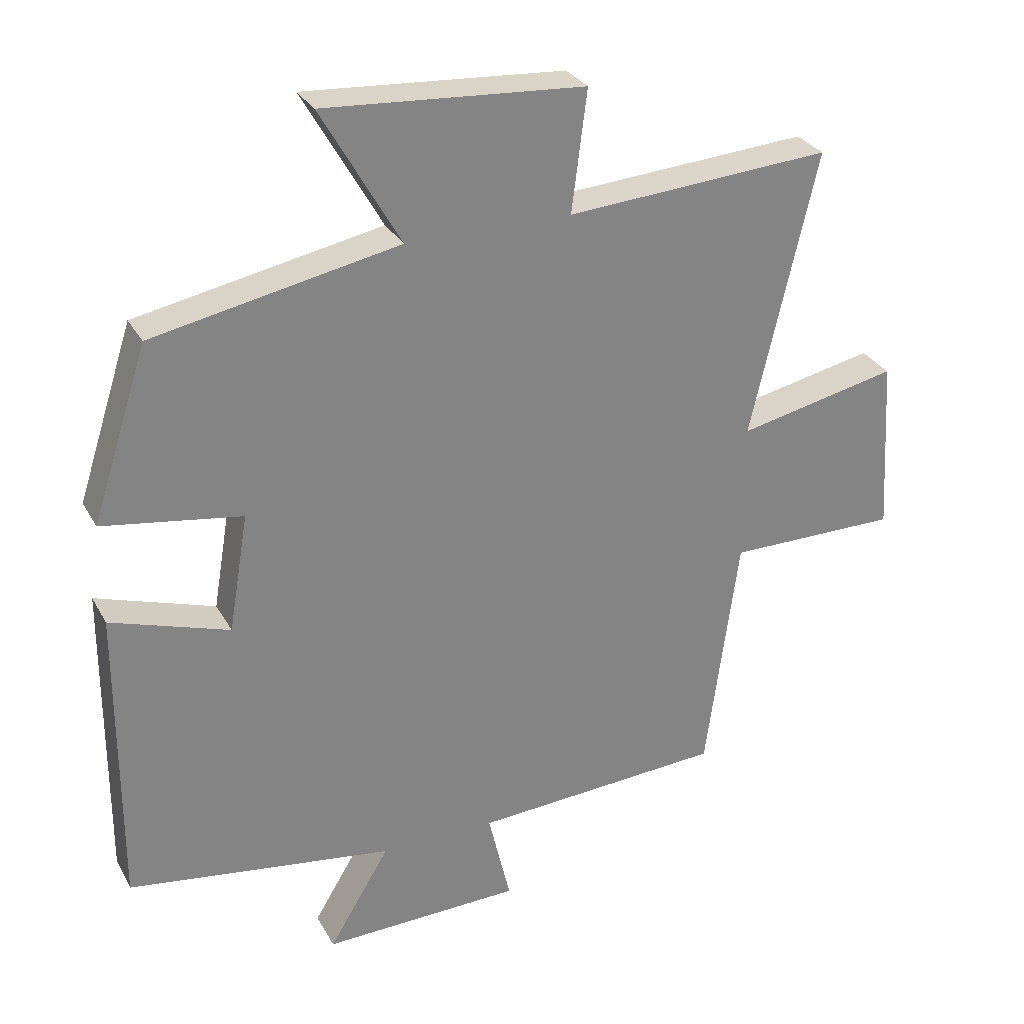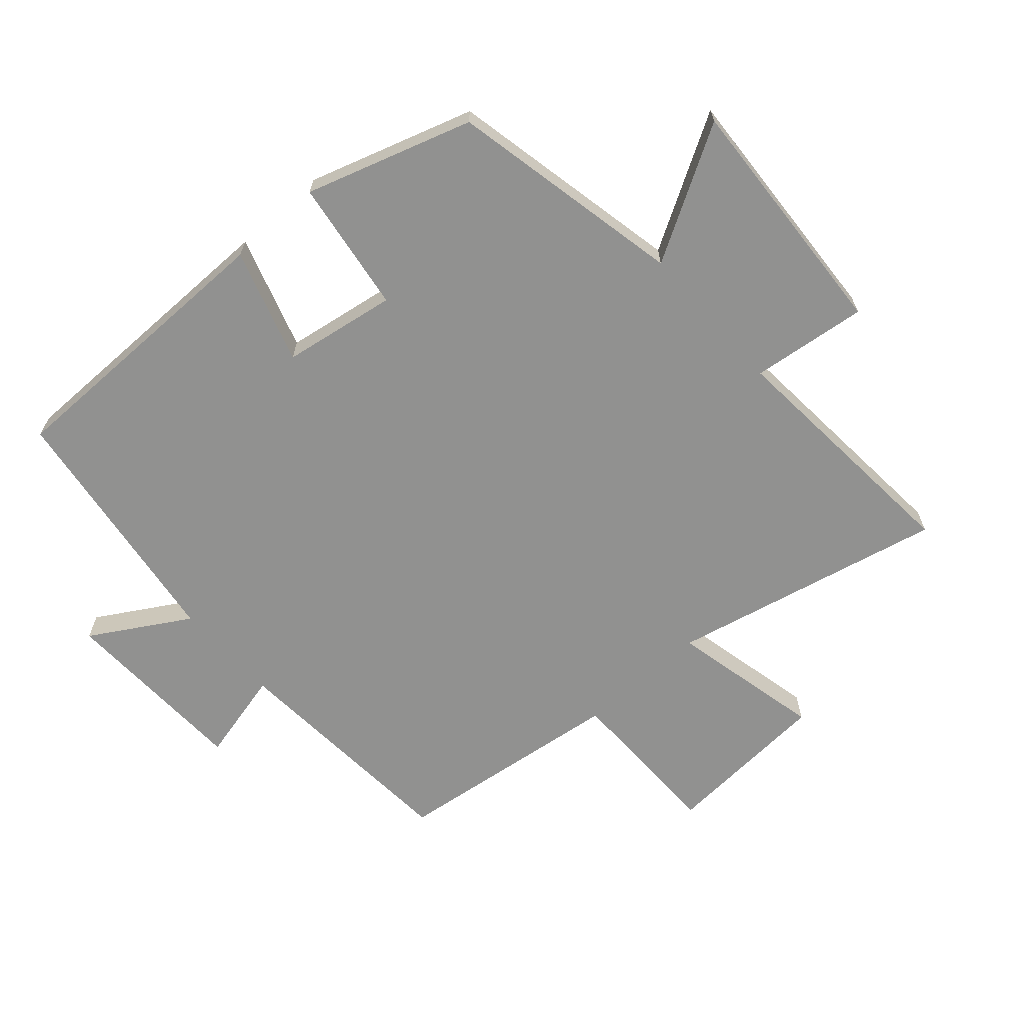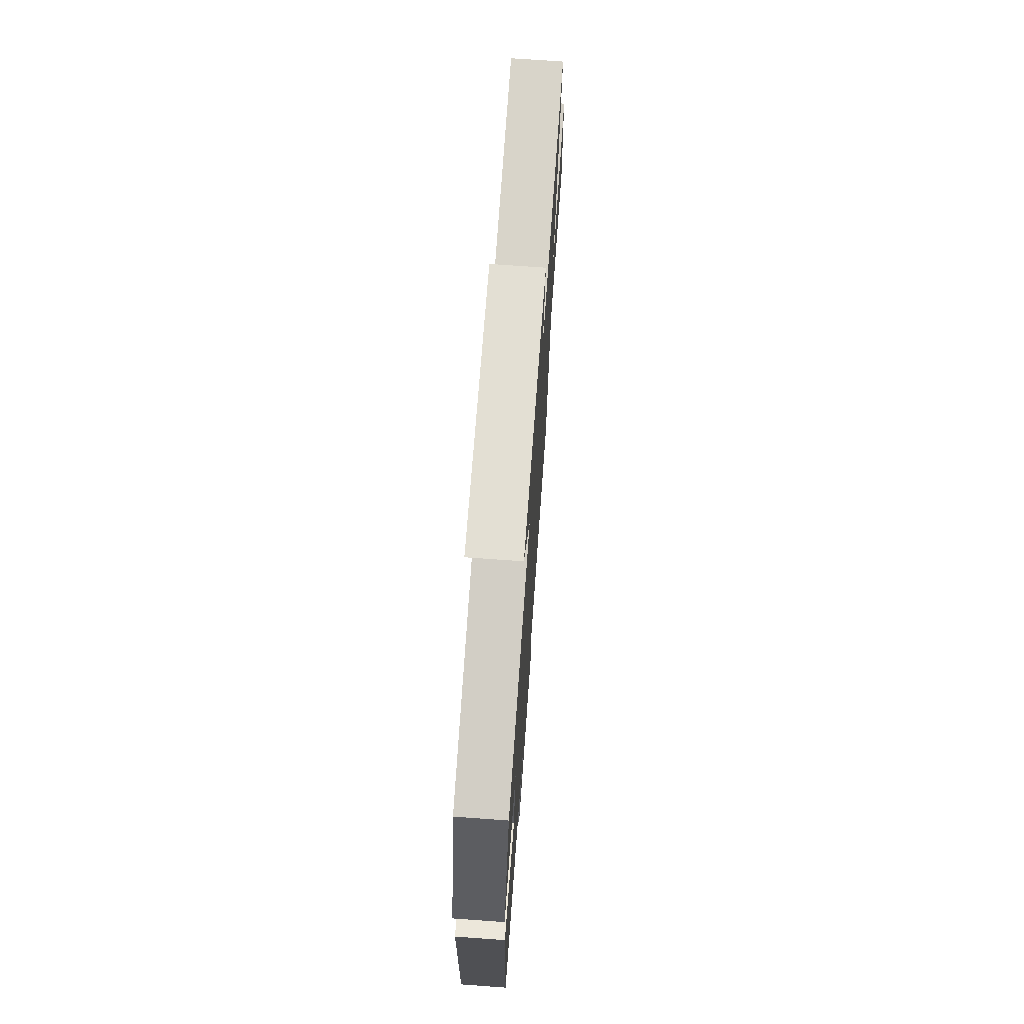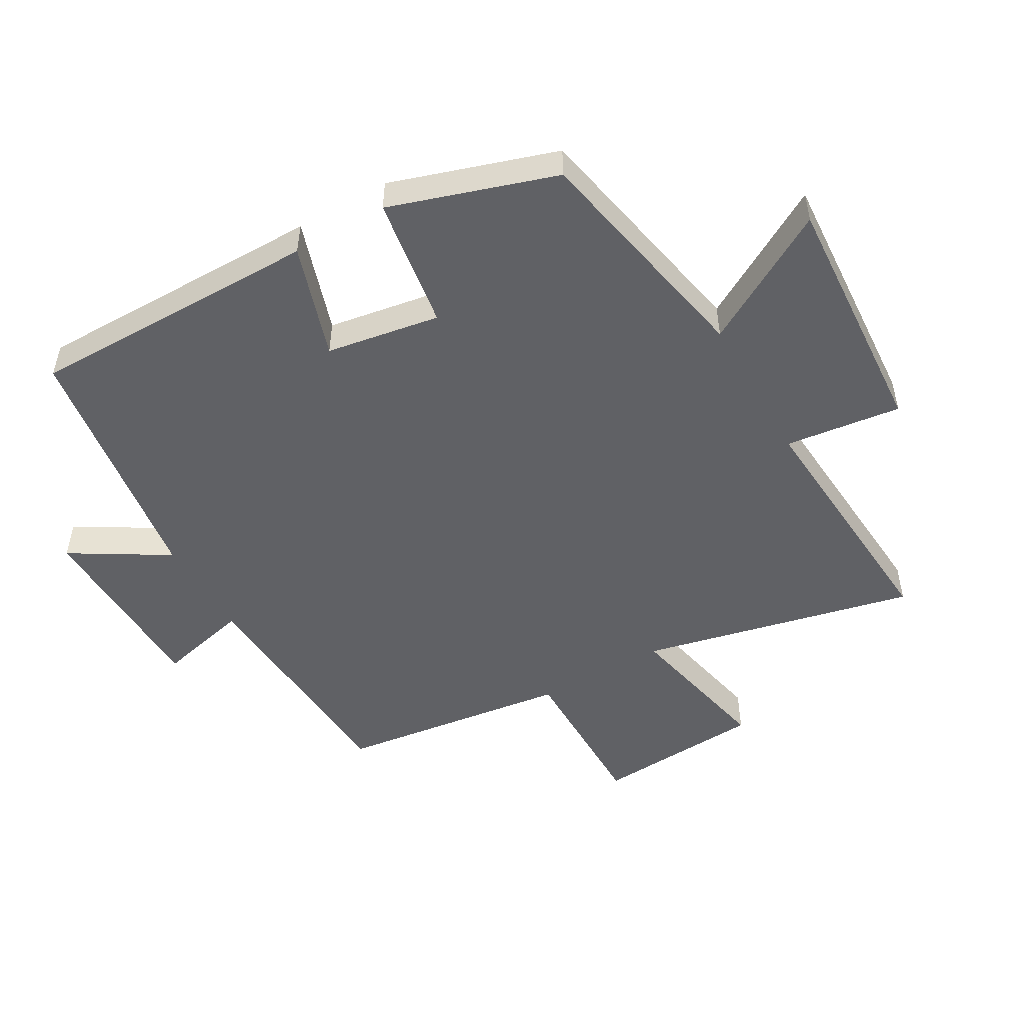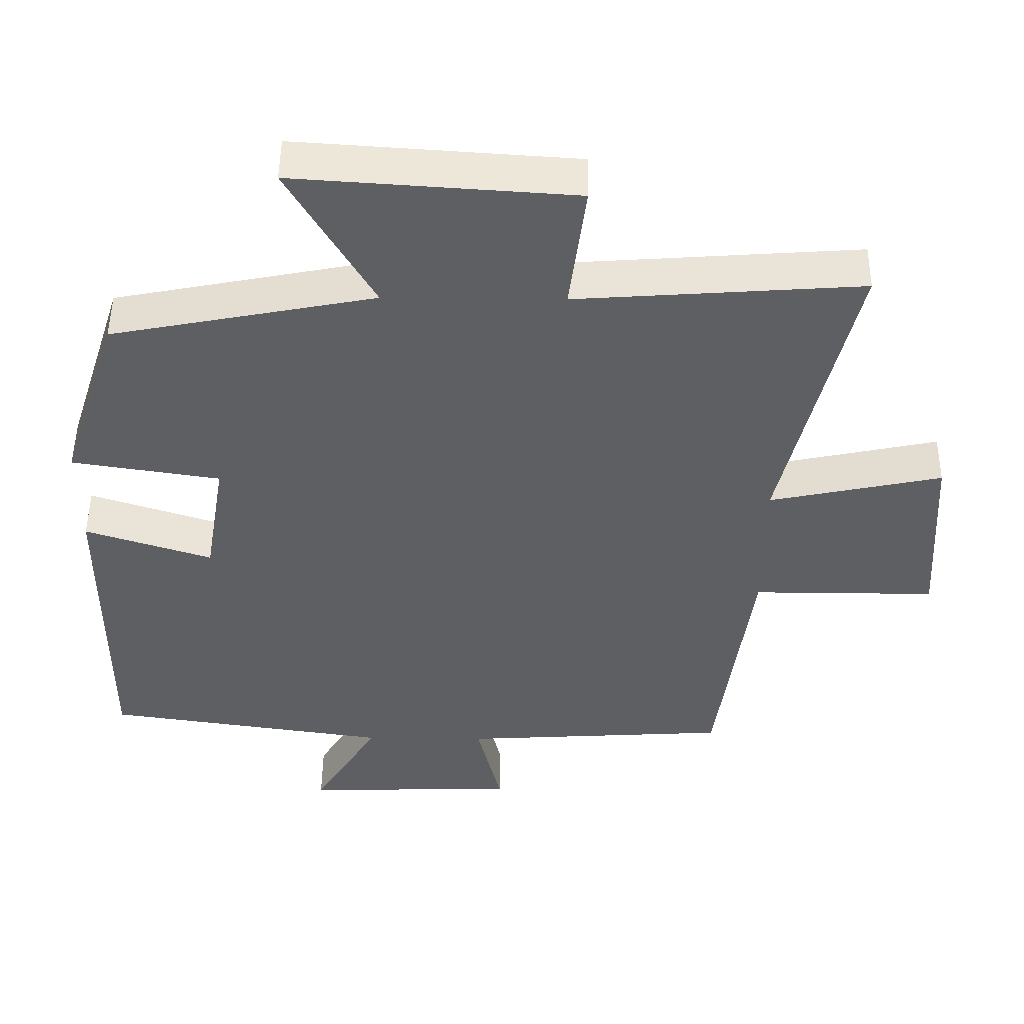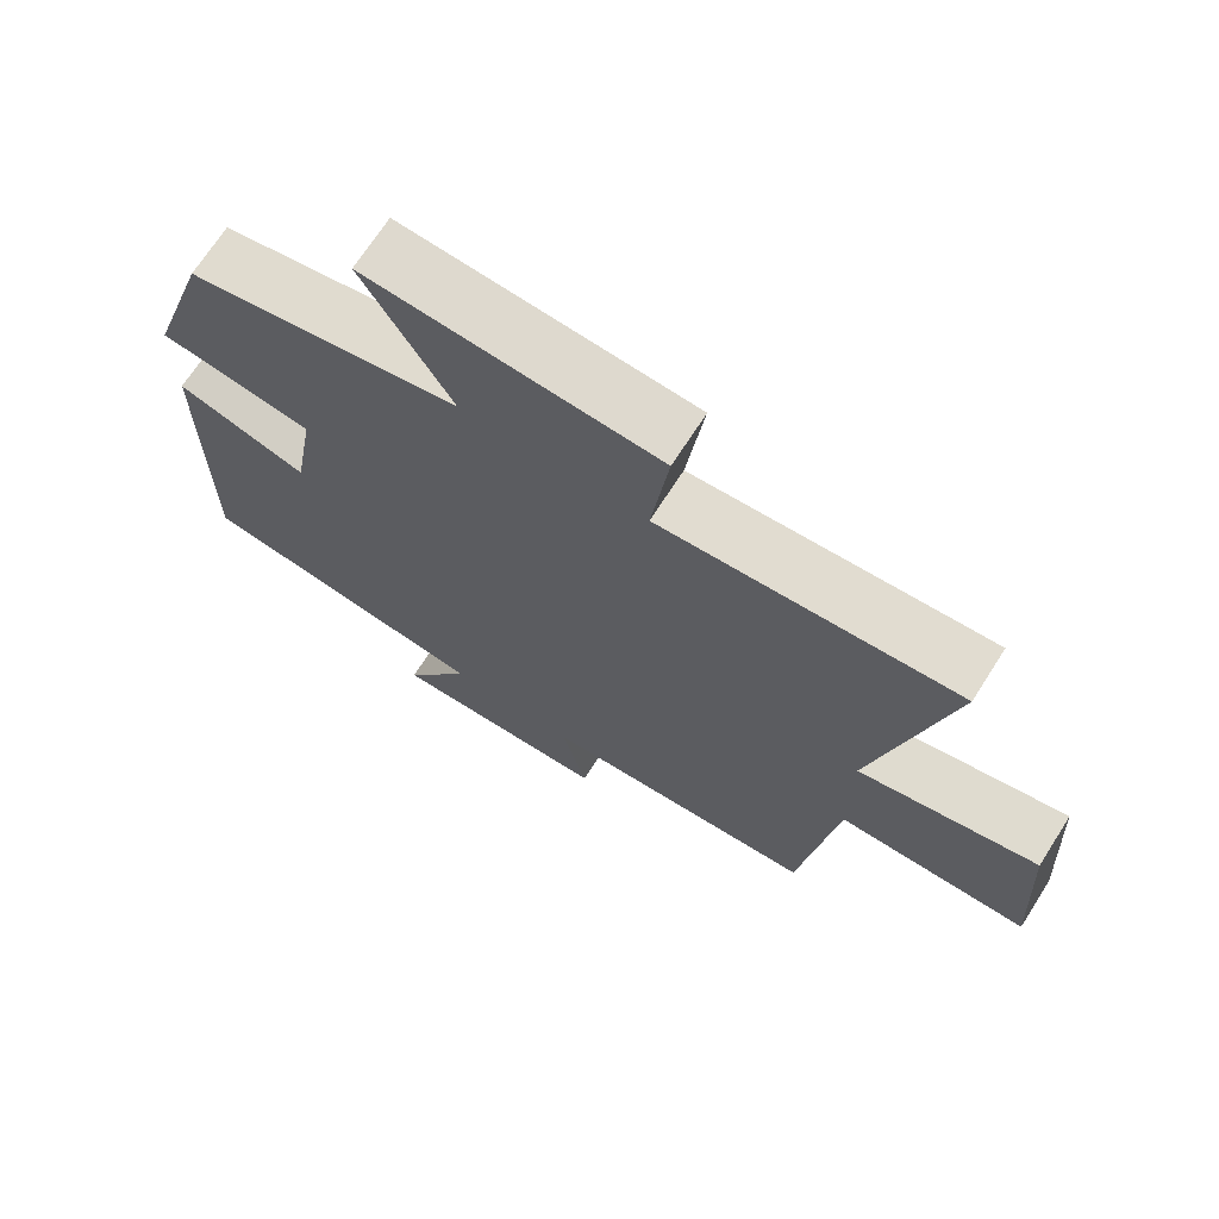
<metadata>
{"format":"obj","ext":"obj","renderer":"f3d","projection":"perspective","resolution":1024,"background":"white","views":[{"elev":29.4,"azim":-24.1,"up":"+Z"},{"elev":-65.9,"azim":-48.1,"up":"+Y"},{"elev":71.0,"azim":-85.9,"up":"+Z"},{"elev":-50.4,"azim":-60.1,"up":"+Y"},{"elev":49.3,"azim":0.7,"up":"+Z"},{"elev":70.1,"azim":32.6,"up":"+Z"}]}
</metadata>
<code>
v 0.451 0.07 -0.476
v 0.073 0.07 -0.5
v 0.107 0.07 -0.644
v -0.193 0.07 -0.652
v -0.101 0.07 -0.5
v -0.502 0.07 -0.442
v -0.5 0.07 0.016
v -0.322 0.07 -0.042
v -0.292 0.07 0.136
v -0.5 0.07 0.168
v -0.416 0.07 0.427
v -0.047 0.07 0.5
v -0.166 0.07 0.708
v 0.224 0.07 0.682
v 0.201 0.07 0.5
v 0.599 0.07 0.529
v 0.5 0.07 0.1
v 0.741 0.07 0.152
v 0.757 0.07 -0.112
v 0.5 0.07 -0.112
v 0.451 0 -0.476
v 0.073 0 -0.5
v 0.107 0 -0.644
v -0.193 0 -0.652
v -0.101 0 -0.5
v -0.502 0 -0.442
v -0.5 0 0.016
v -0.322 0 -0.042
v -0.292 0 0.136
v -0.5 0 0.168
v -0.416 0 0.427
v -0.047 0 0.5
v -0.166 0 0.708
v 0.224 0 0.682
v 0.201 0 0.5
v 0.599 0 0.529
v 0.5 0 0.1
v 0.741 0 0.152
v 0.757 0 -0.112
v 0.5 0 -0.112
f 17 18 19 20
f 17 20 1 2
f 15 16 17 2
f 12 13 14 15
f 11 12 15
f 10 11 15
f 9 10 15
f 8 9 15 2
f 7 8 2
f 6 7 2
f 5 6 2
f 2 3 4 5
f 40 39 38 37
f 22 21 40 37
f 22 37 36 35
f 35 34 33 32
f 35 32 31
f 35 31 30
f 35 30 29
f 22 35 29 28
f 22 28 27
f 22 27 26
f 22 26 25
f 25 24 23 22
f 1 21 22 2
f 2 22 23 3
f 3 23 24 4
f 4 24 25 5
f 5 25 26 6
f 6 26 27 7
f 7 27 28 8
f 8 28 29 9
f 9 29 30 10
f 10 30 31 11
f 11 31 32 12
f 12 32 33 13
f 13 33 34 14
f 14 34 35 15
f 15 35 36 16
f 16 36 37 17
f 17 37 38 18
f 18 38 39 19
f 19 39 40 20
f 20 40 21 1

</code>
